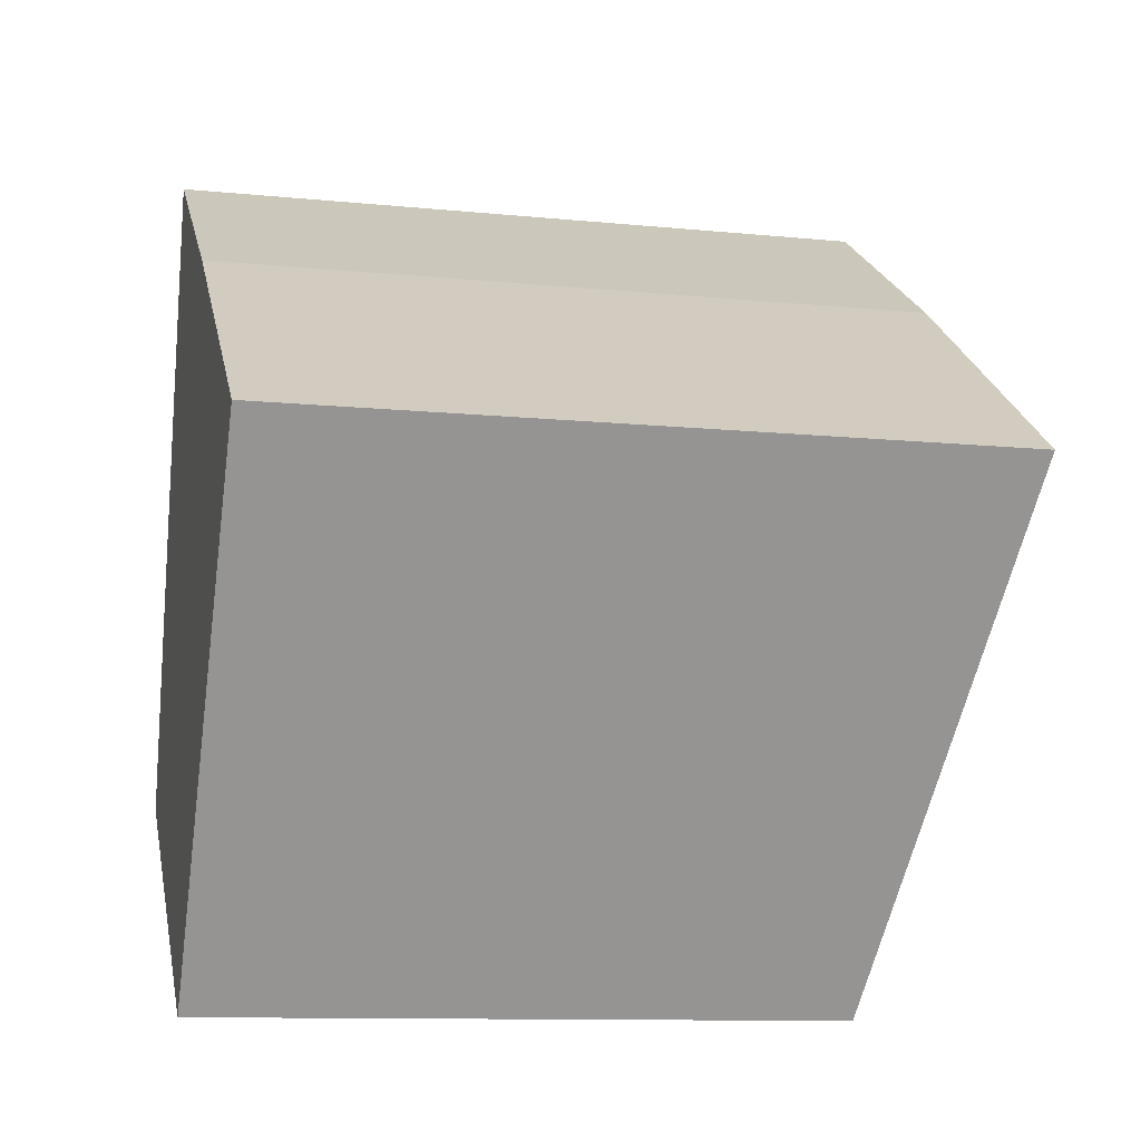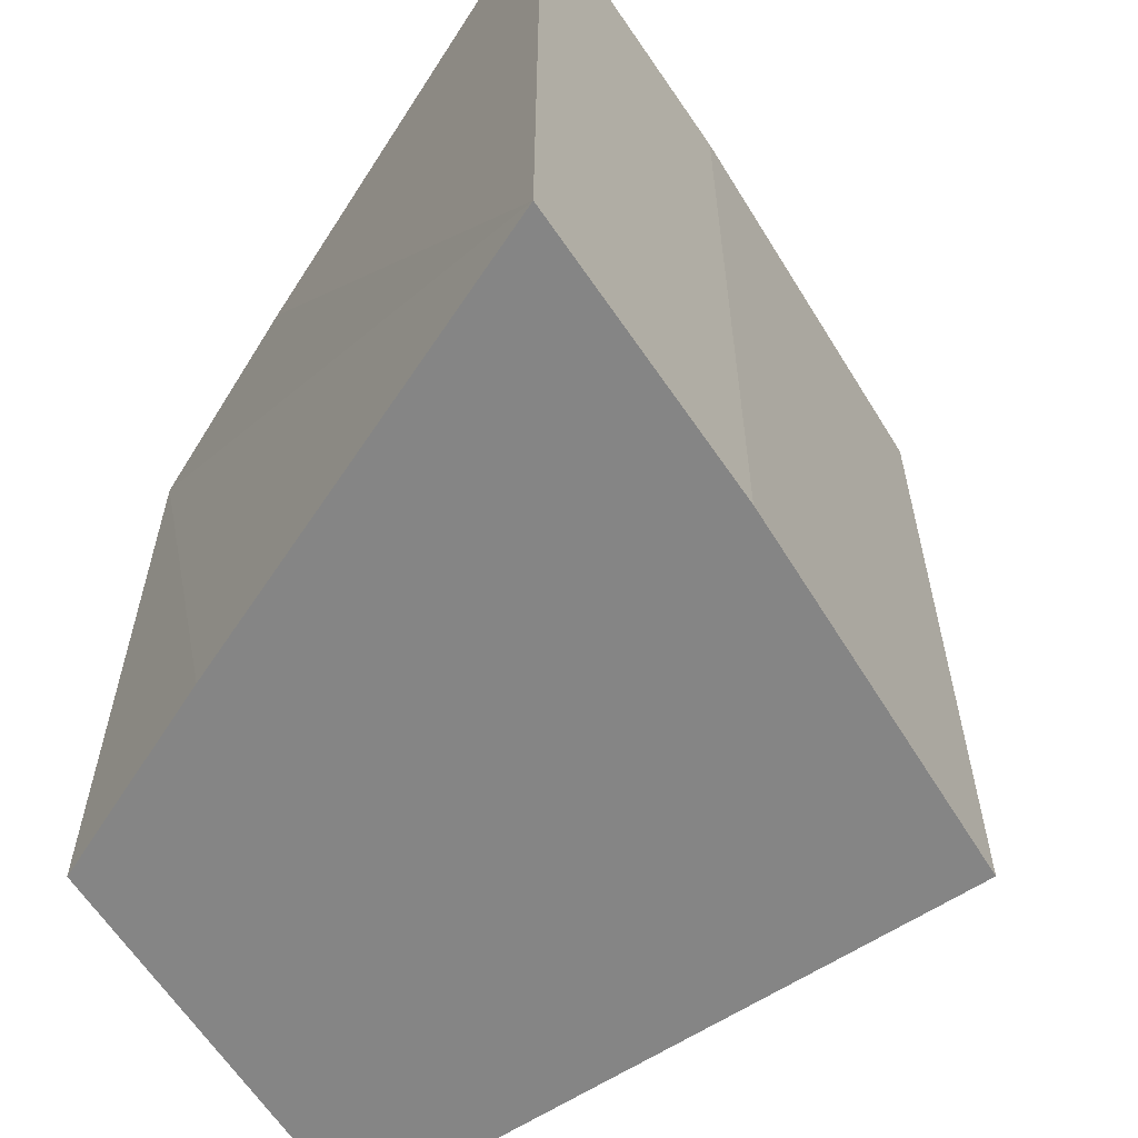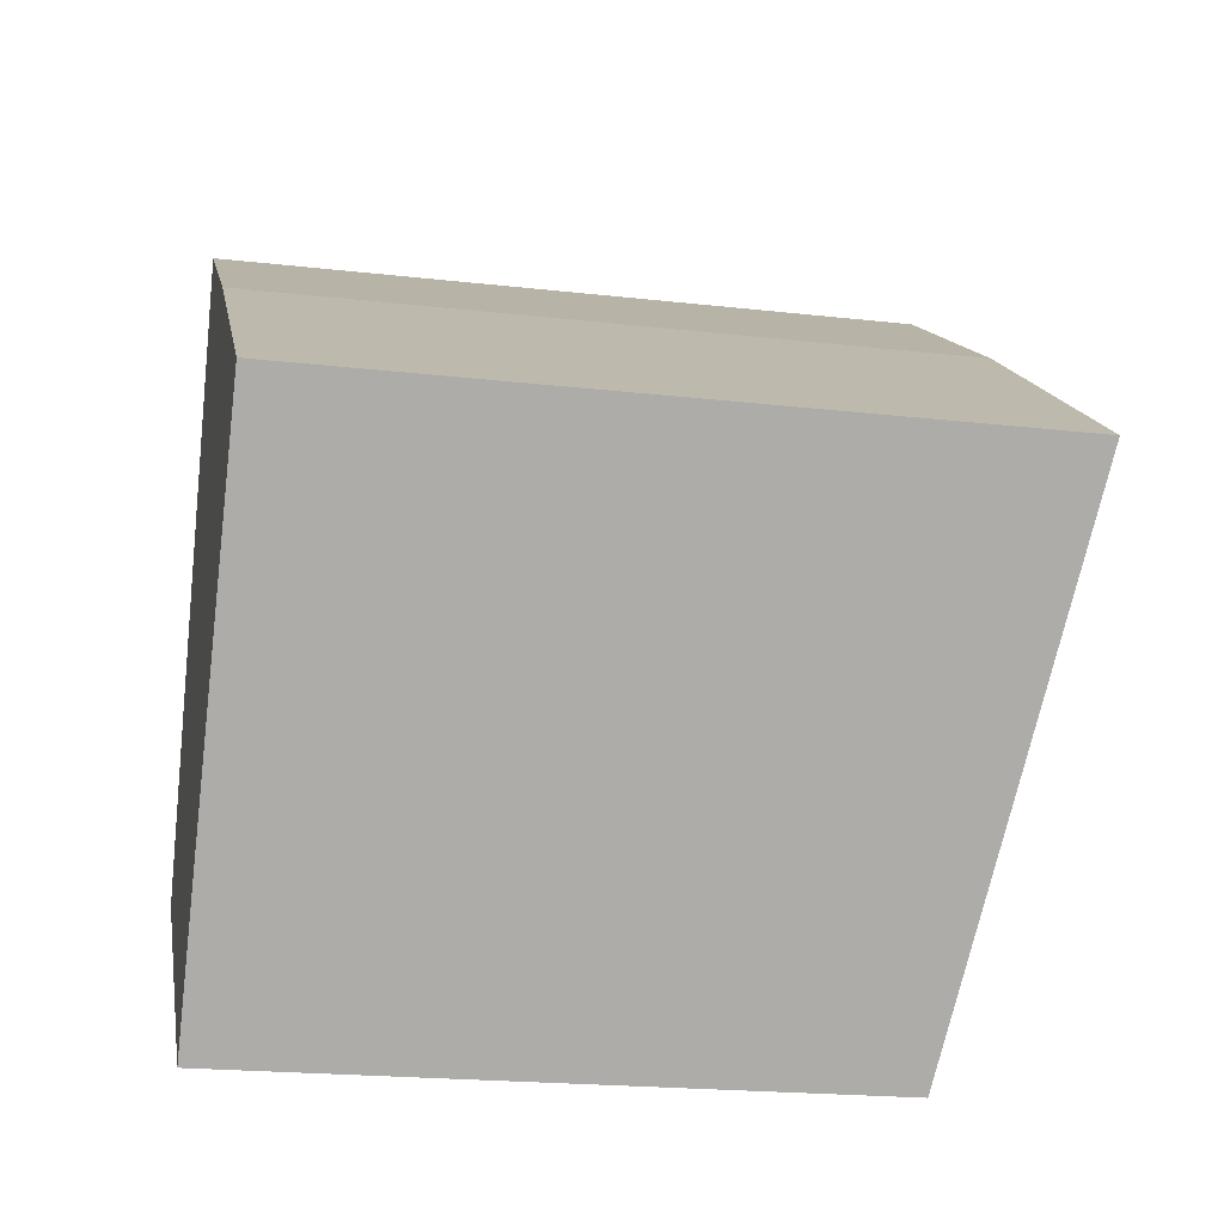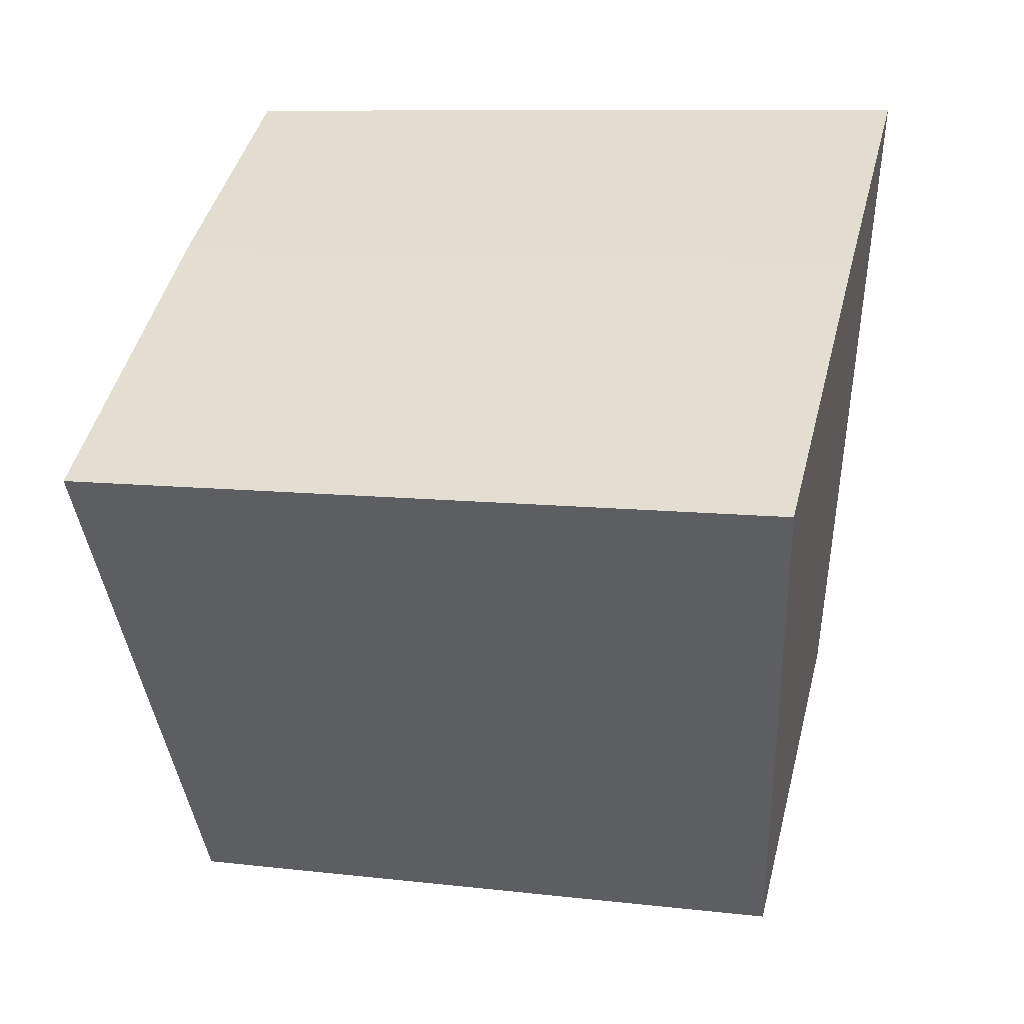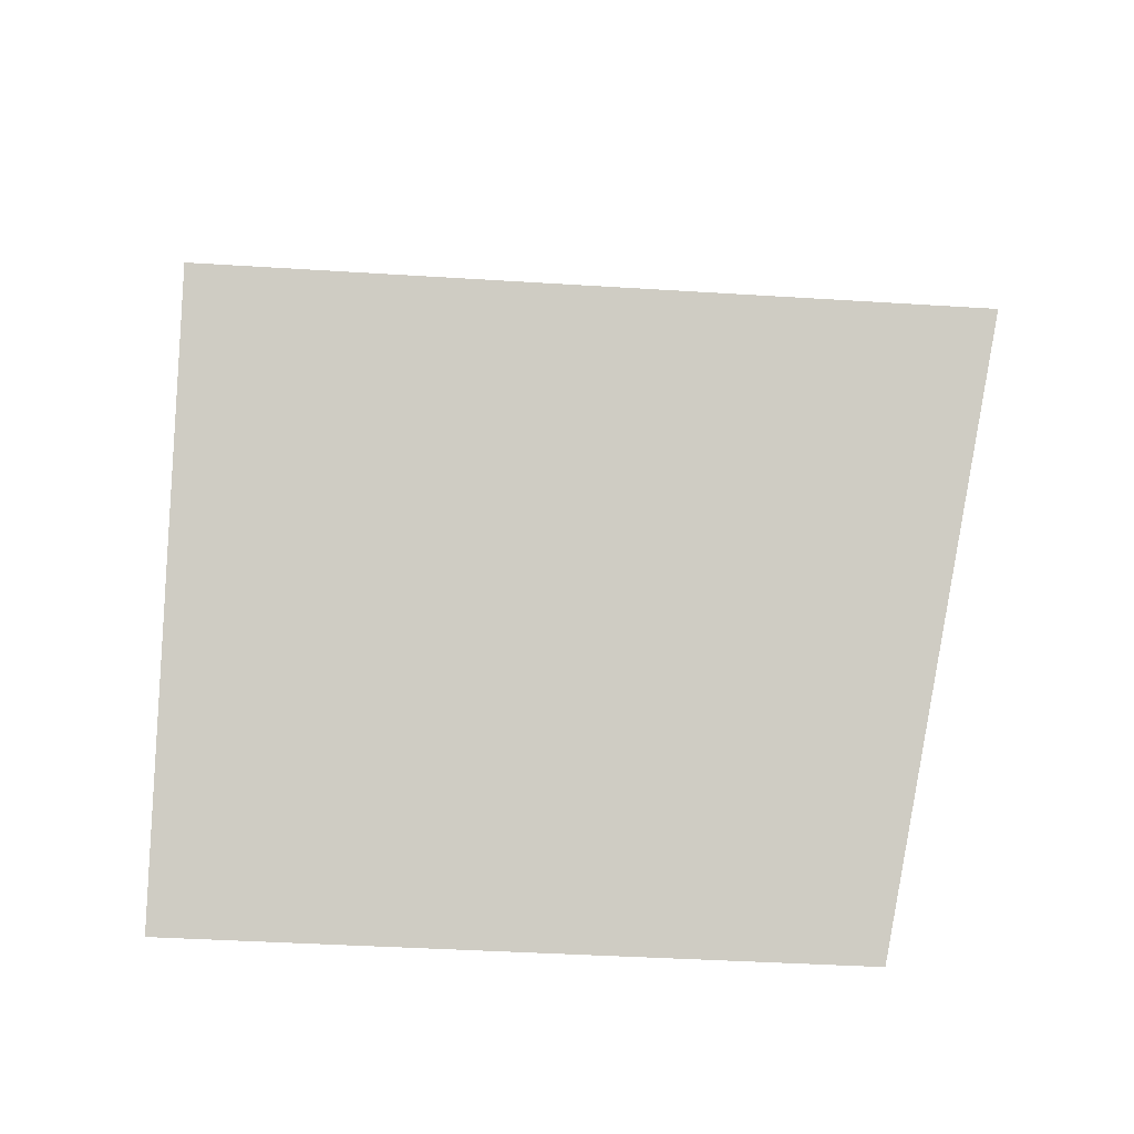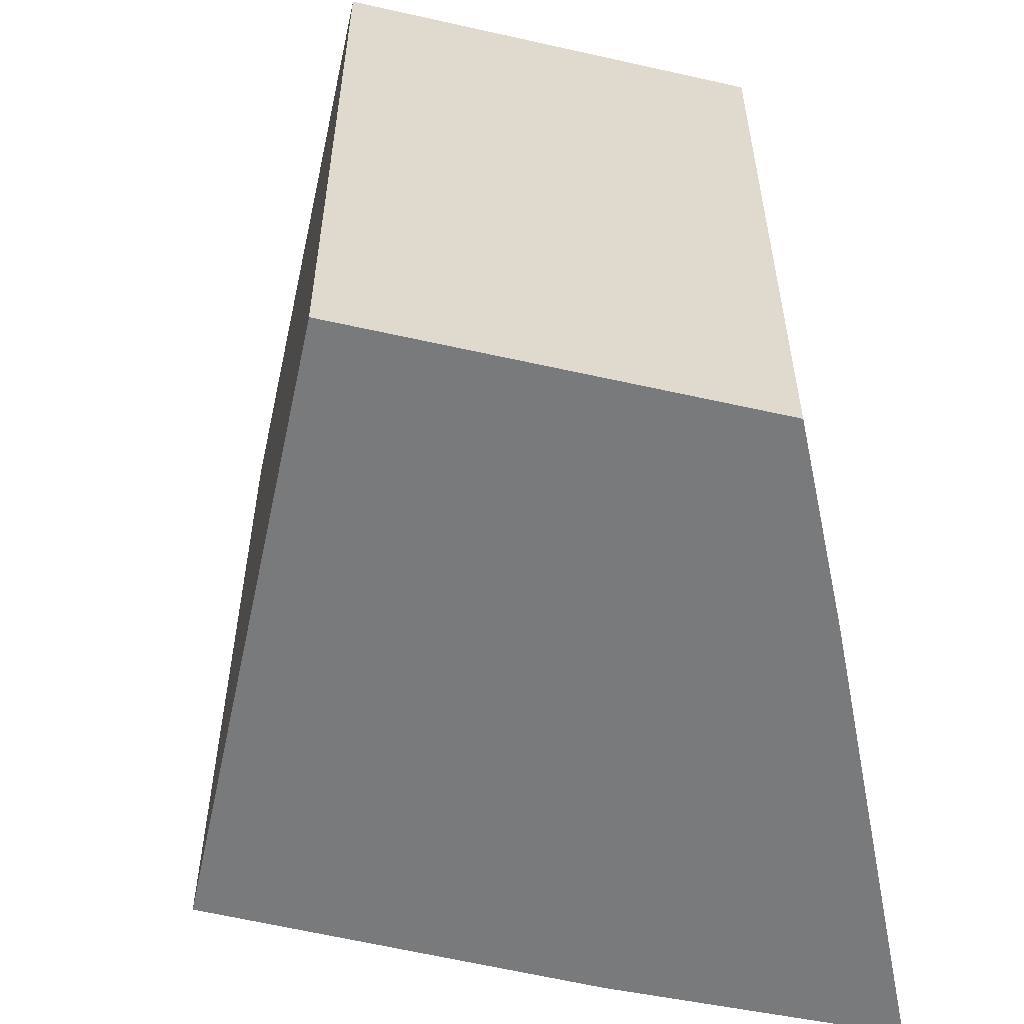
<metadata>
{"format":"obj","ext":"obj","renderer":"f3d","projection":"perspective","resolution":1024,"background":"white","views":[{"elev":-11.1,"azim":76.3,"up":"+Z"},{"elev":-61.7,"azim":-23.0,"up":"+Y"},{"elev":-20.8,"azim":78.4,"up":"+Z"},{"elev":9.5,"azim":107.1,"up":"+Z"},{"elev":-38.6,"azim":85.4,"up":"+Z"},{"elev":-58.0,"azim":-158.6,"up":"+Y"}]}
</metadata>
<code>
v  4.385 9.285 6.204
v  0.42 8.541 2.512
v  1.455 9.272 8.109
v  8.193 9.272 3.483
v  4.041 8.216 -2.786
v  0 8.217 5.031e-16
v  4.385 -3.799e-16 6.204
v  1.455 -4.965e-16 8.109
v  8.193 -2.133e-16 3.483
v  4.041 1.706e-16 -2.786
v  0 0 0
v  0.42 -1.538e-16 2.512
g defaultobject
f 1 2 3
f 2 1 4
f 2 4 5
f 2 5 6
f 3 7 1
f 7 3 8
f 7 4 1
f 4 7 9
f 9 5 4
f 5 9 10
f 5 11 6
f 11 5 10
f 2 8 3
f 8 2 6
f 8 6 12
f 12 6 11
f 12 7 8
f 7 12 9
f 9 12 10
f 10 12 11

</code>
